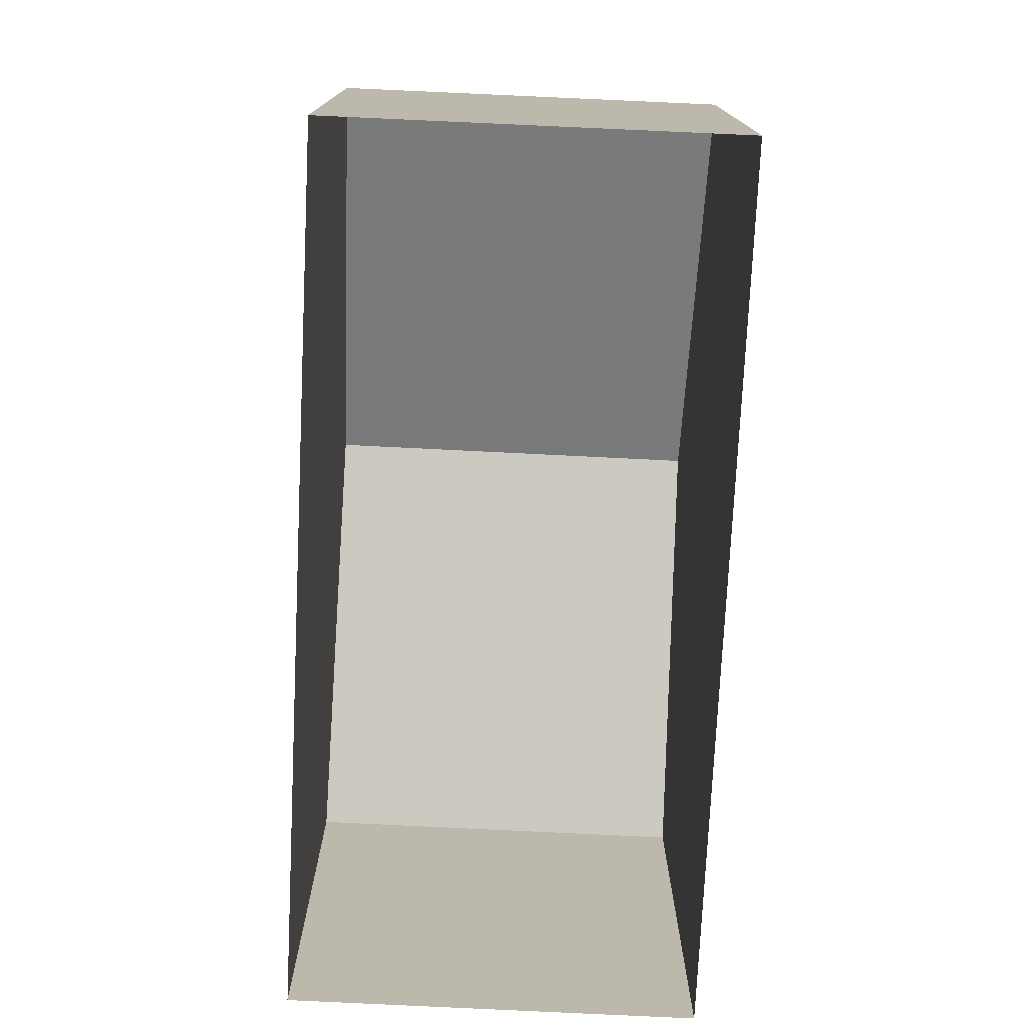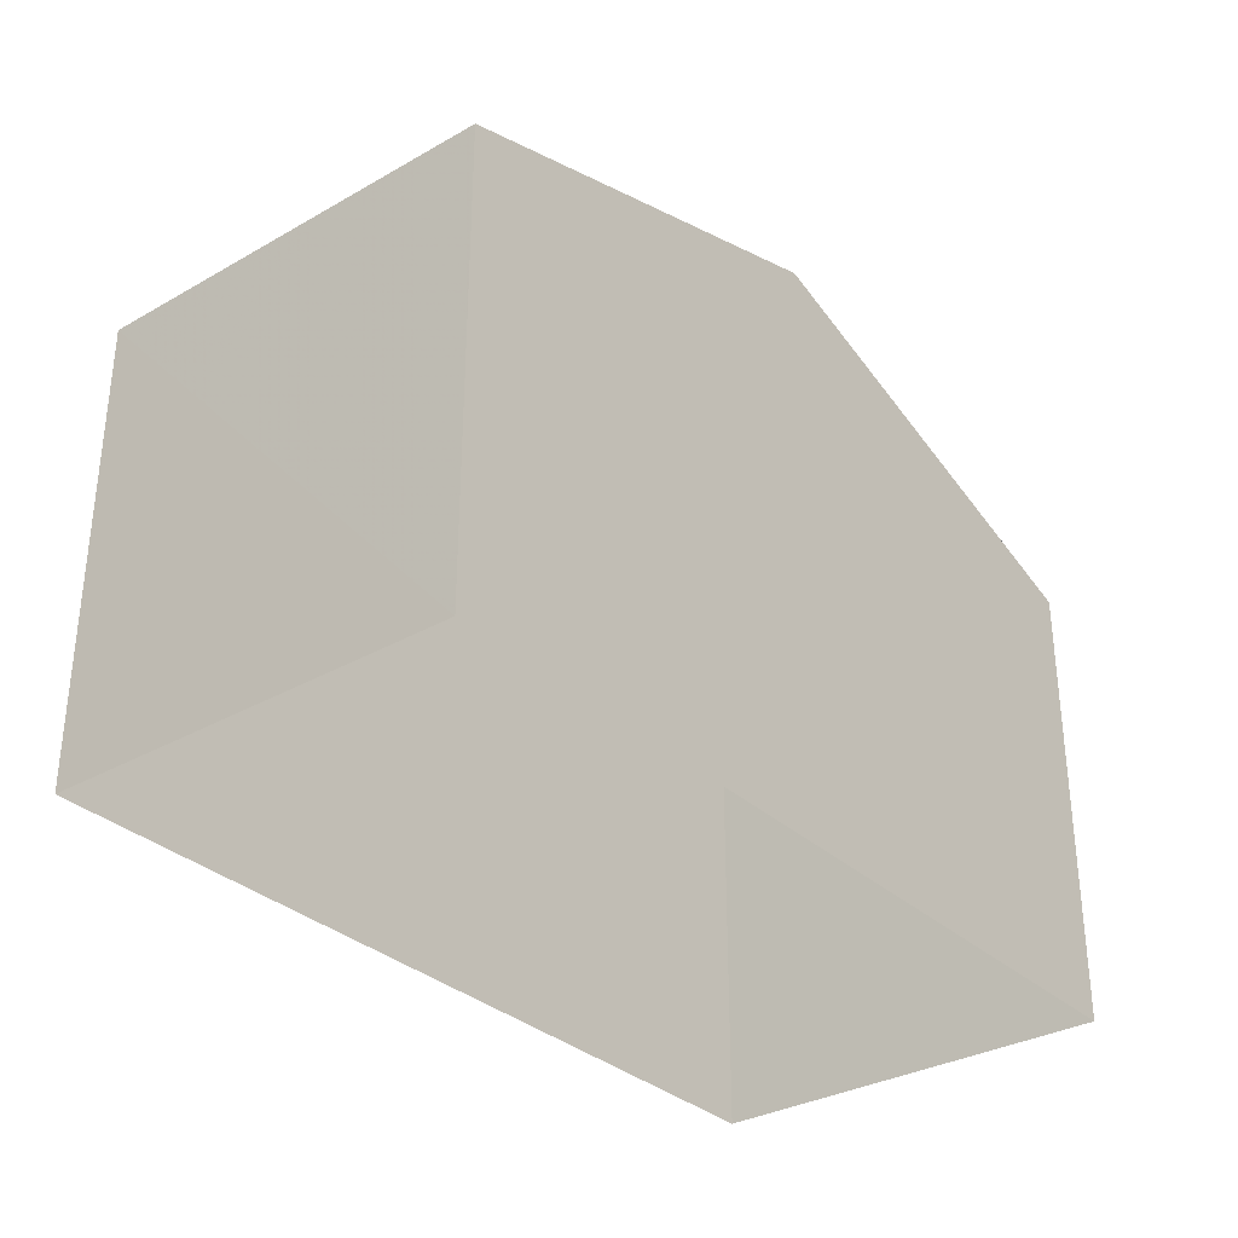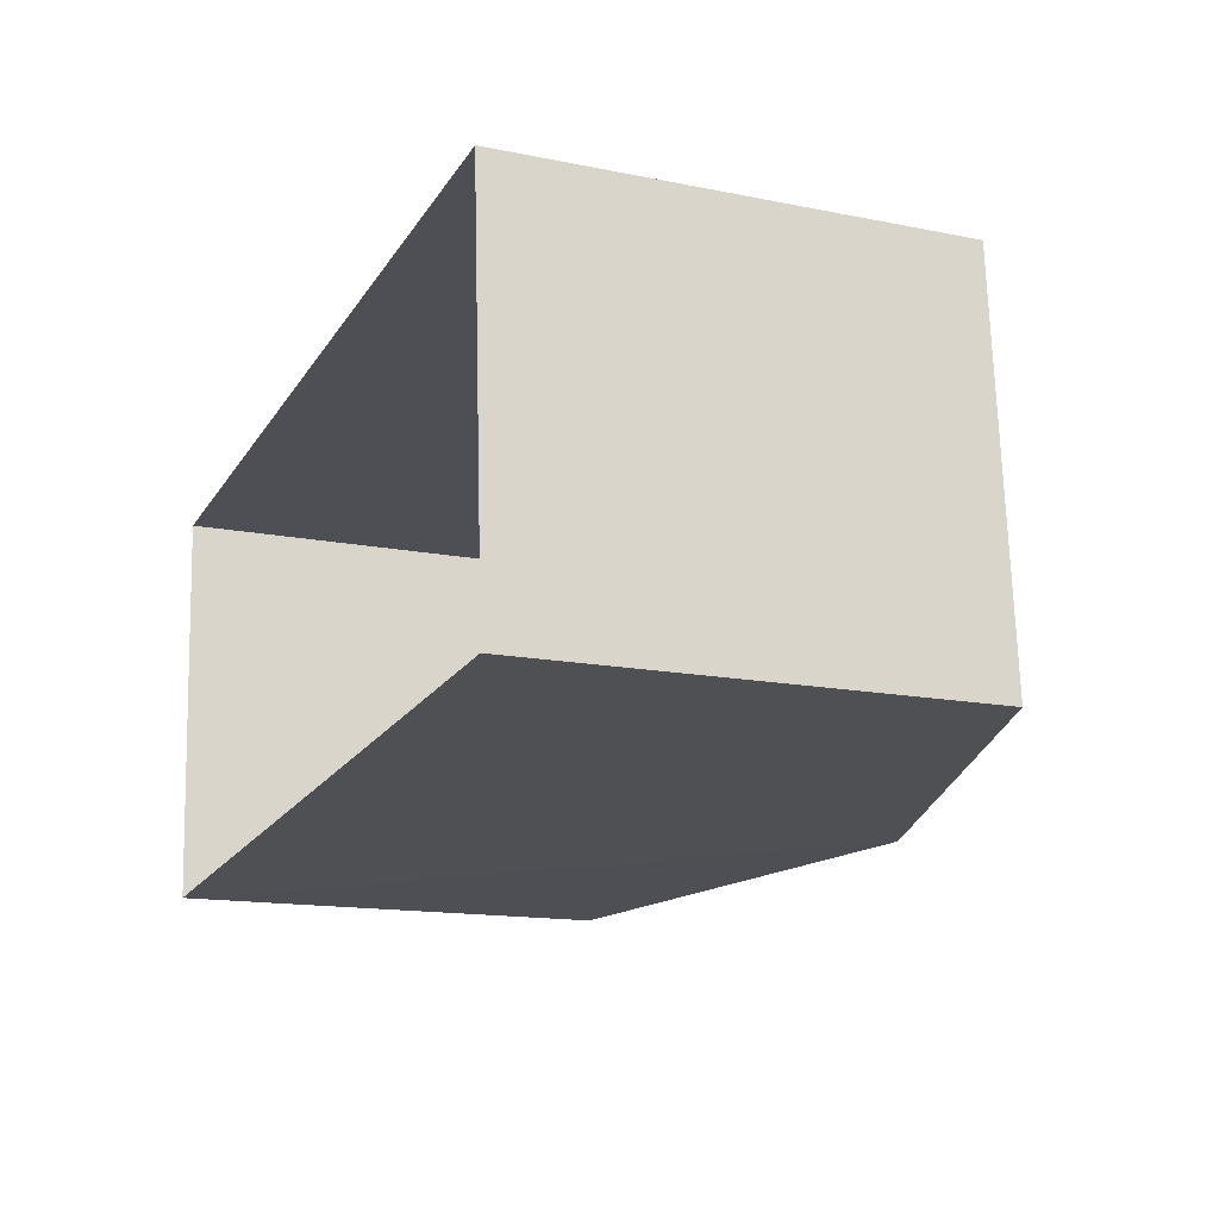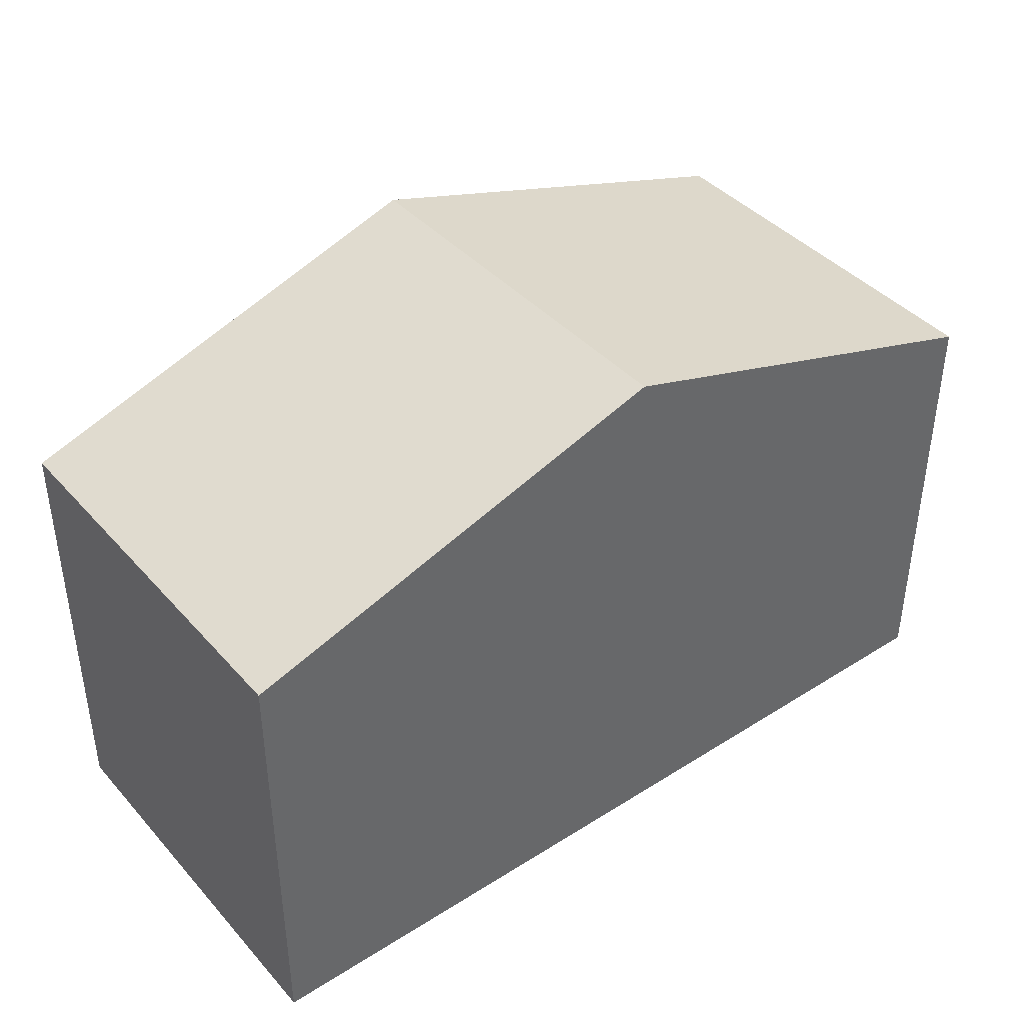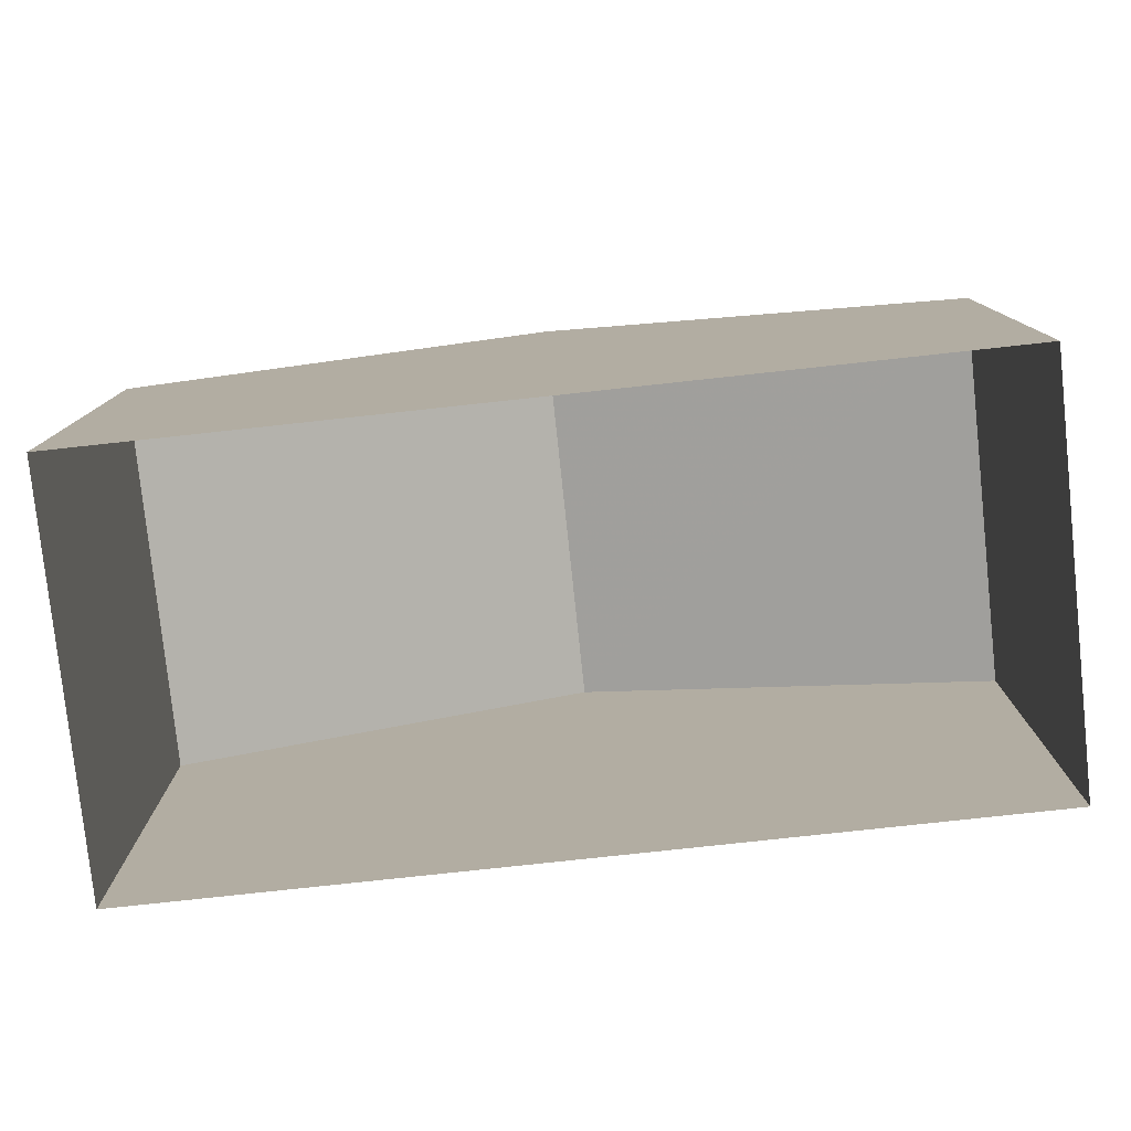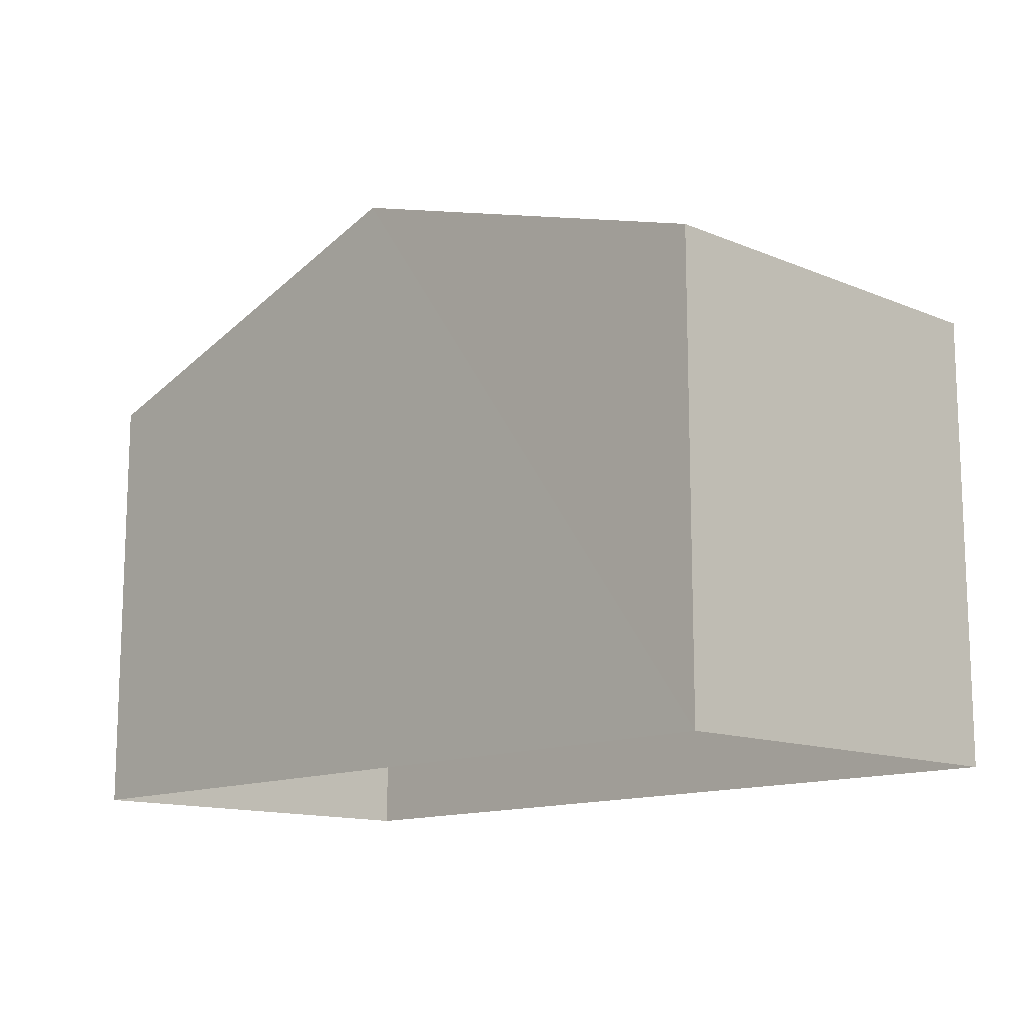
<metadata>
{"format":"obj","ext":"obj","renderer":"f3d","projection":"perspective","resolution":1024,"background":"white","views":[{"elev":-75.5,"azim":83.1,"up":"+Z"},{"elev":-32.4,"azim":-55.8,"up":"+Z"},{"elev":-14.7,"azim":-113.4,"up":"+Y"},{"elev":41.1,"azim":-41.8,"up":"+Z"},{"elev":-78.9,"azim":2.0,"up":"+Z"},{"elev":-13.1,"azim":41.9,"up":"+Z"}]}
</metadata>
<code>
v -3.732e+05 -1.04e+05 27.87
v -3.732e+05 -1.04e+05 27.87
v -3.732e+05 -1.04e+05 27.87
v -3.732e+05 -1.04e+05 27.87
v -3.732e+05 -1.04e+05 34.96
v -3.732e+05 -1.04e+05 34.96
v -3.732e+05 -1.04e+05 37.12
v -3.732e+05 -1.04e+05 37.12
v -3.732e+05 -1.04e+05 34.96
v -3.732e+05 -1.04e+05 34.96
f 1 2 3
f 4 1 3
f 5 6 7
f 8 5 7
f 9 10 8
f 7 9 8
f 5 3 2
f 6 5 2
f 10 4 8
f 4 3 8
f 3 5 8
f 6 2 7
f 2 1 7
f 1 9 7
f 10 1 4
f 10 9 1

</code>
